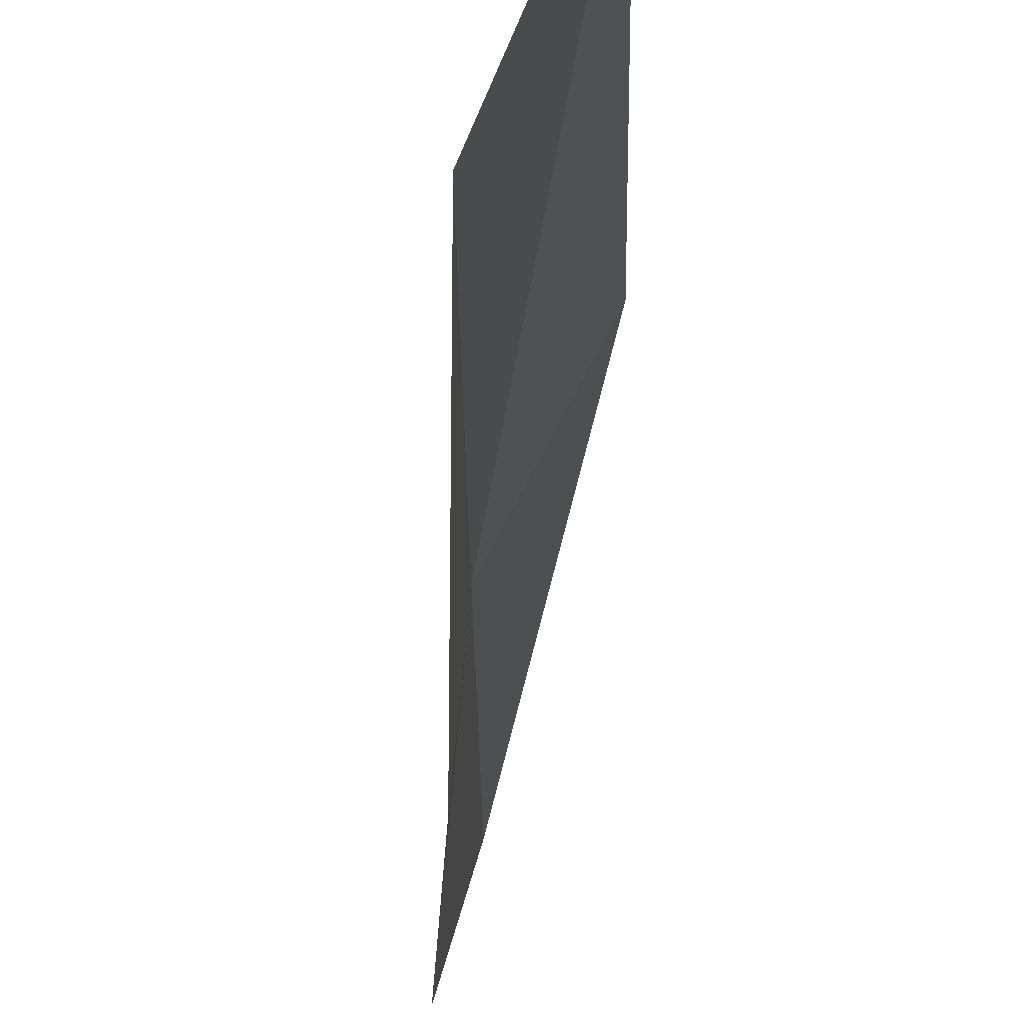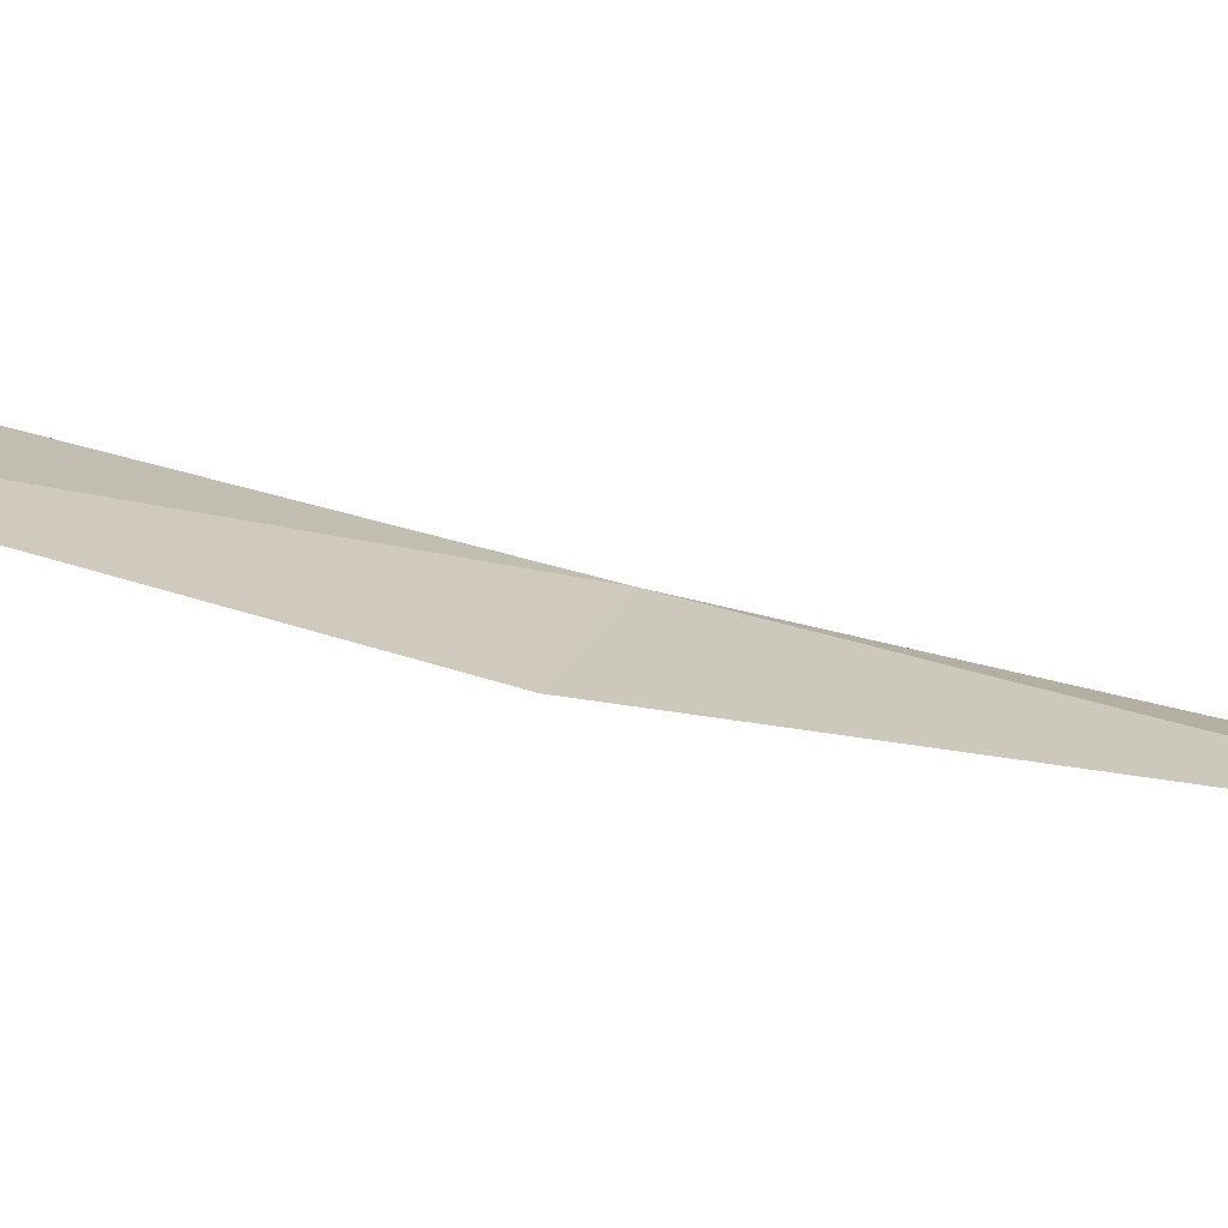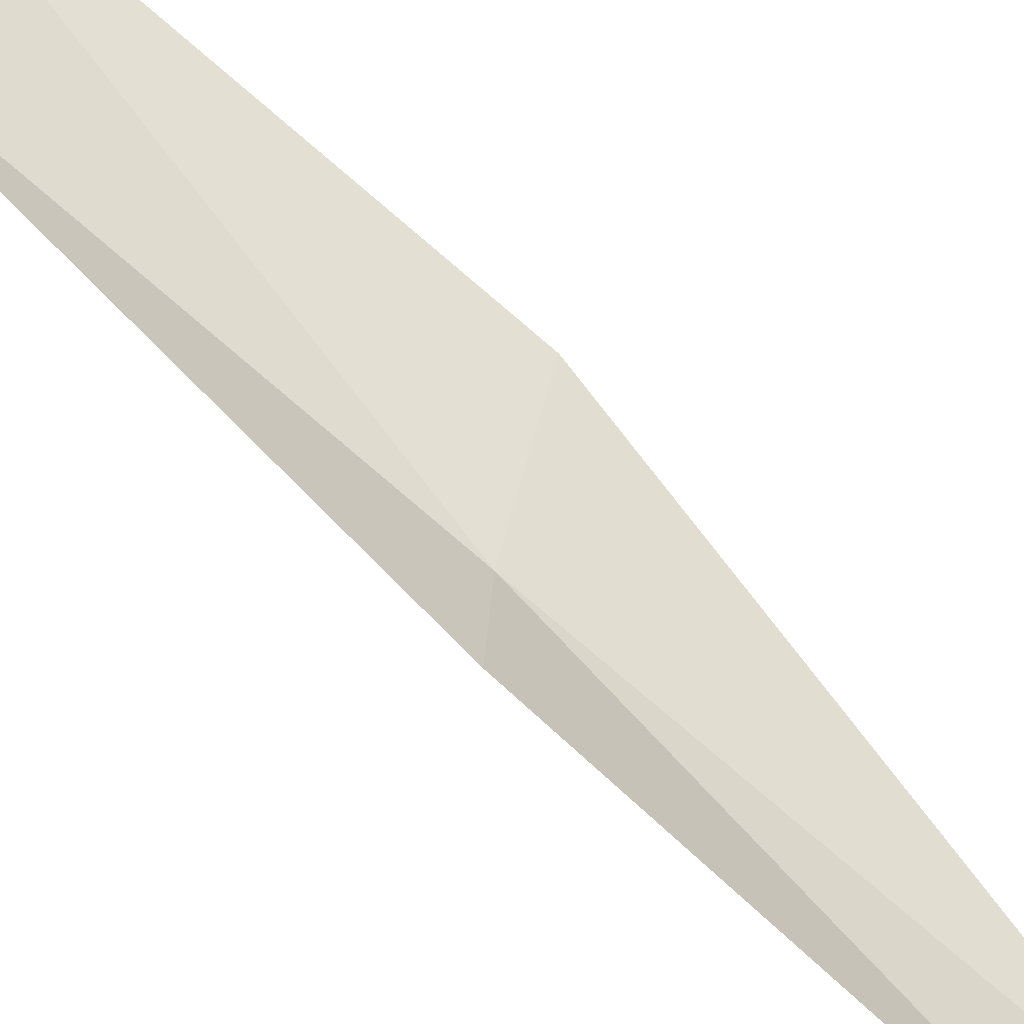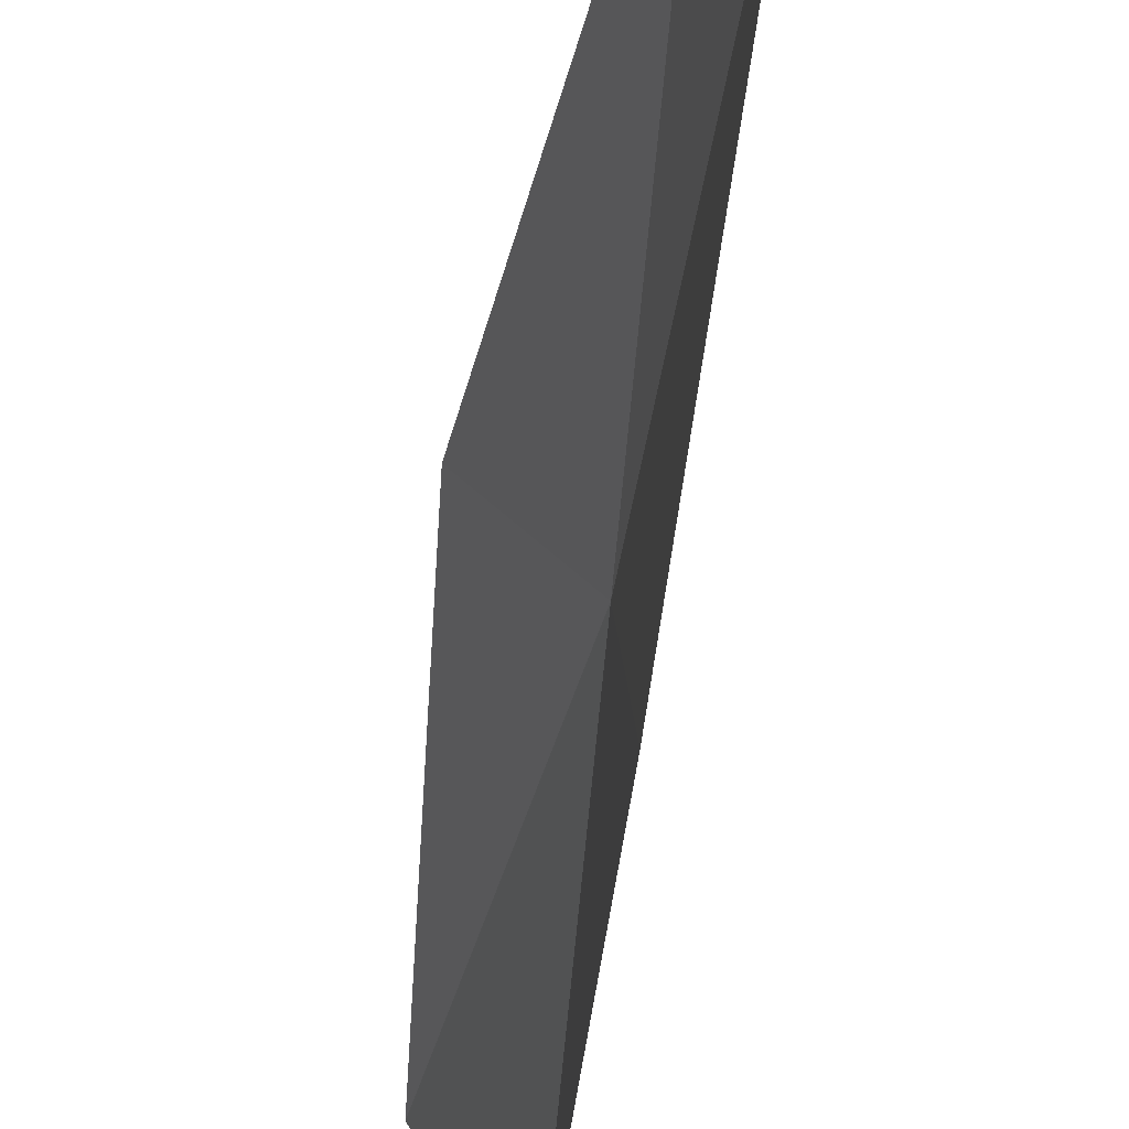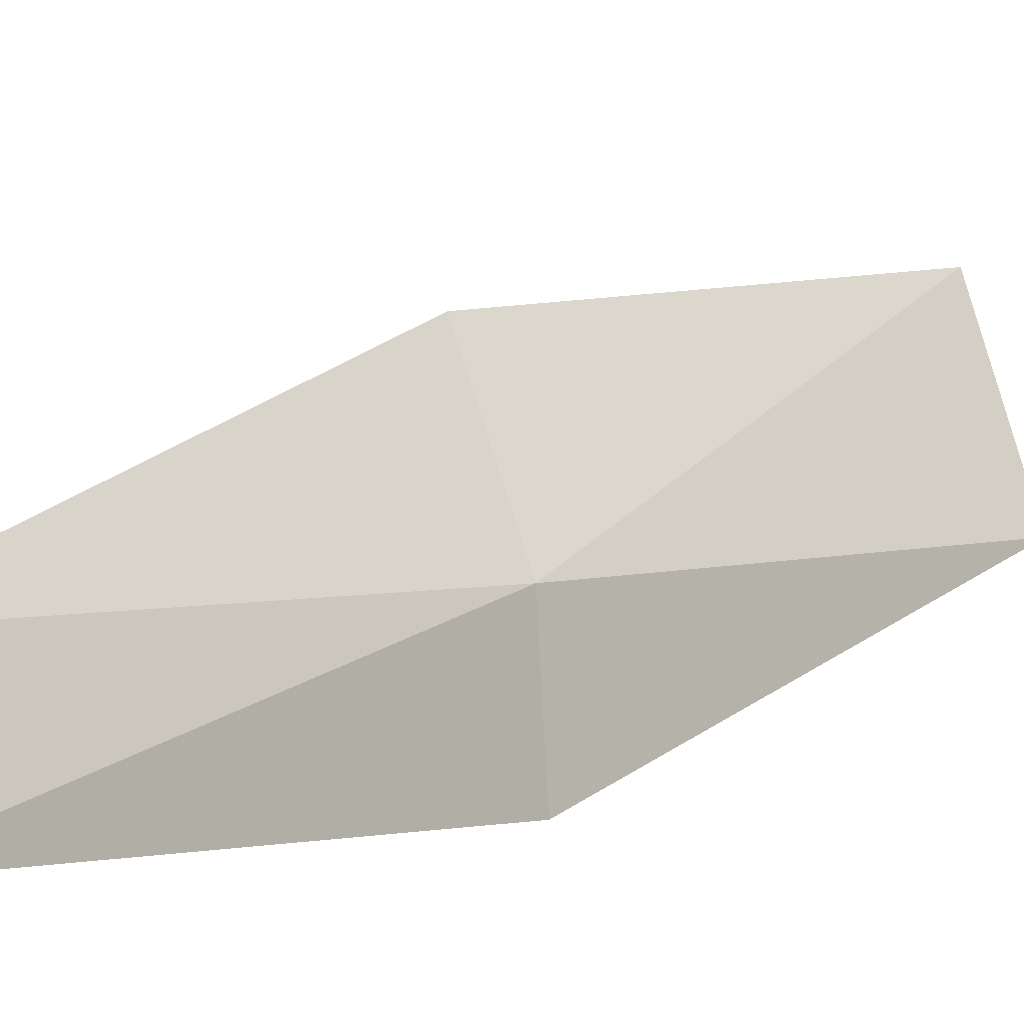
<metadata>
{"format":"obj","ext":"obj","renderer":"f3d","projection":"perspective","resolution":1024,"background":"white","views":[{"elev":-16.1,"azim":16.3,"up":"+Y"},{"elev":79.3,"azim":119.5,"up":"+Y"},{"elev":-73.2,"azim":65.8,"up":"+Y"},{"elev":-56.8,"azim":-168.3,"up":"+Y"},{"elev":-3.4,"azim":-123.9,"up":"+Y"}]}
</metadata>
<code>
v 17.04 -21.67 17.43
v 16.93 -22.8 17.43
v 18.29 -21.26 21.79
v 19.01 -19.64 21.79
v 17.82 -20.28 17.43
v 15.48 -22.99 13.08
v 15.79 -22 13.08
f 1 3 2
f 1 5 4
f 1 4 3
f 1 6 7
f 1 2 6
f 1 7 5

</code>
